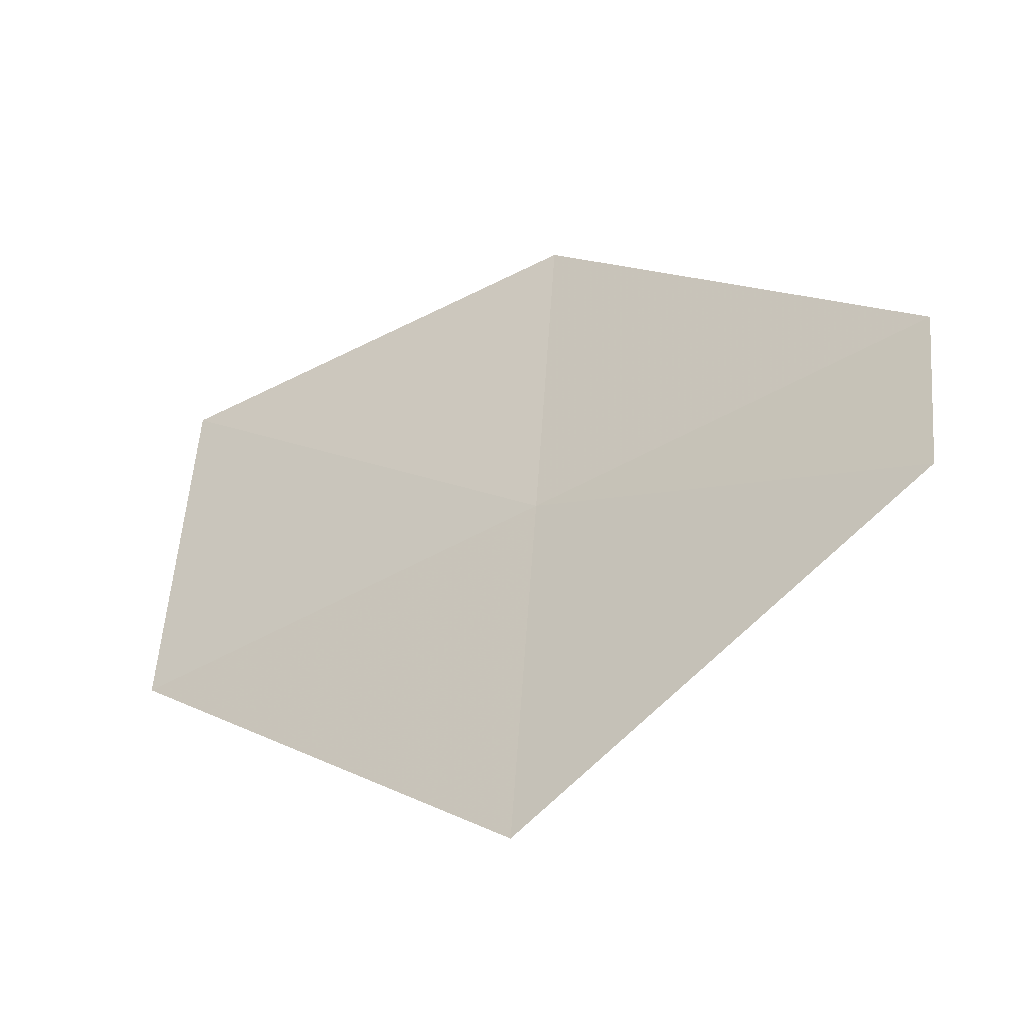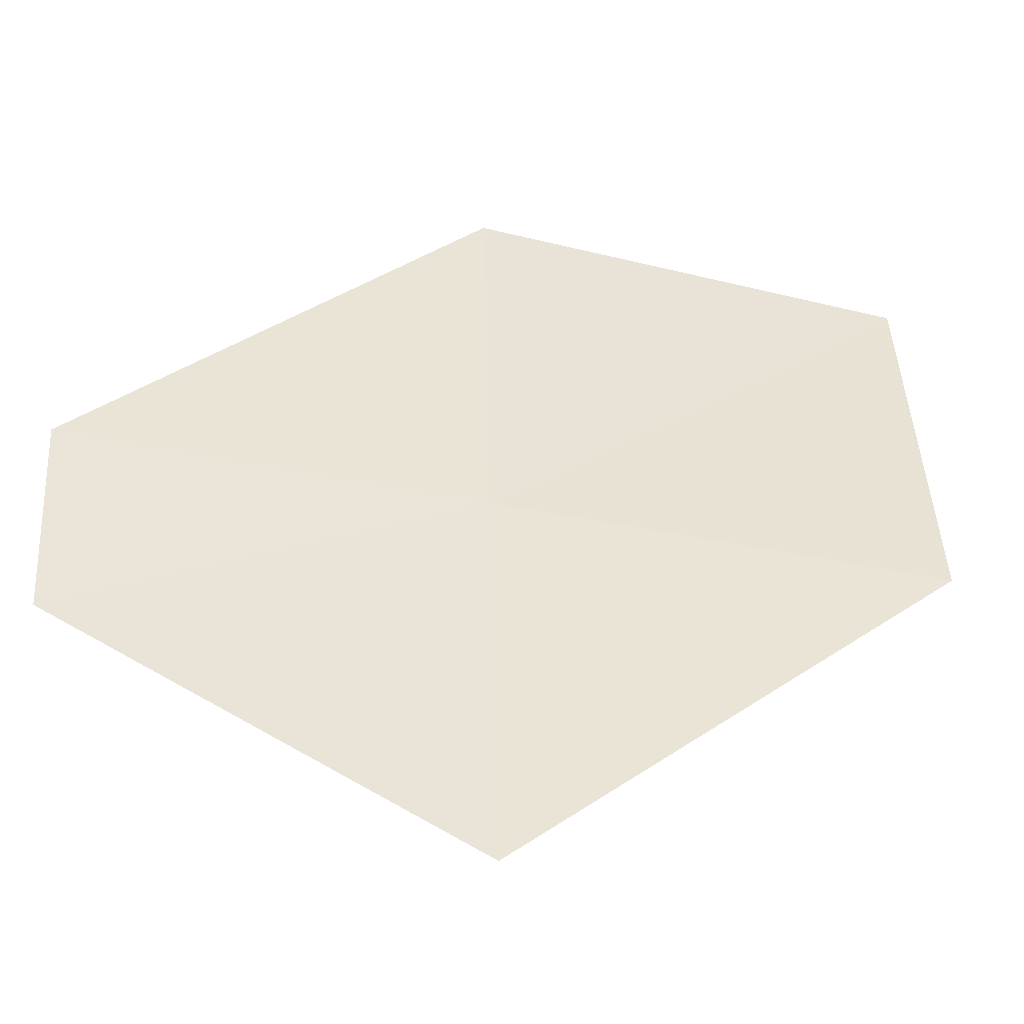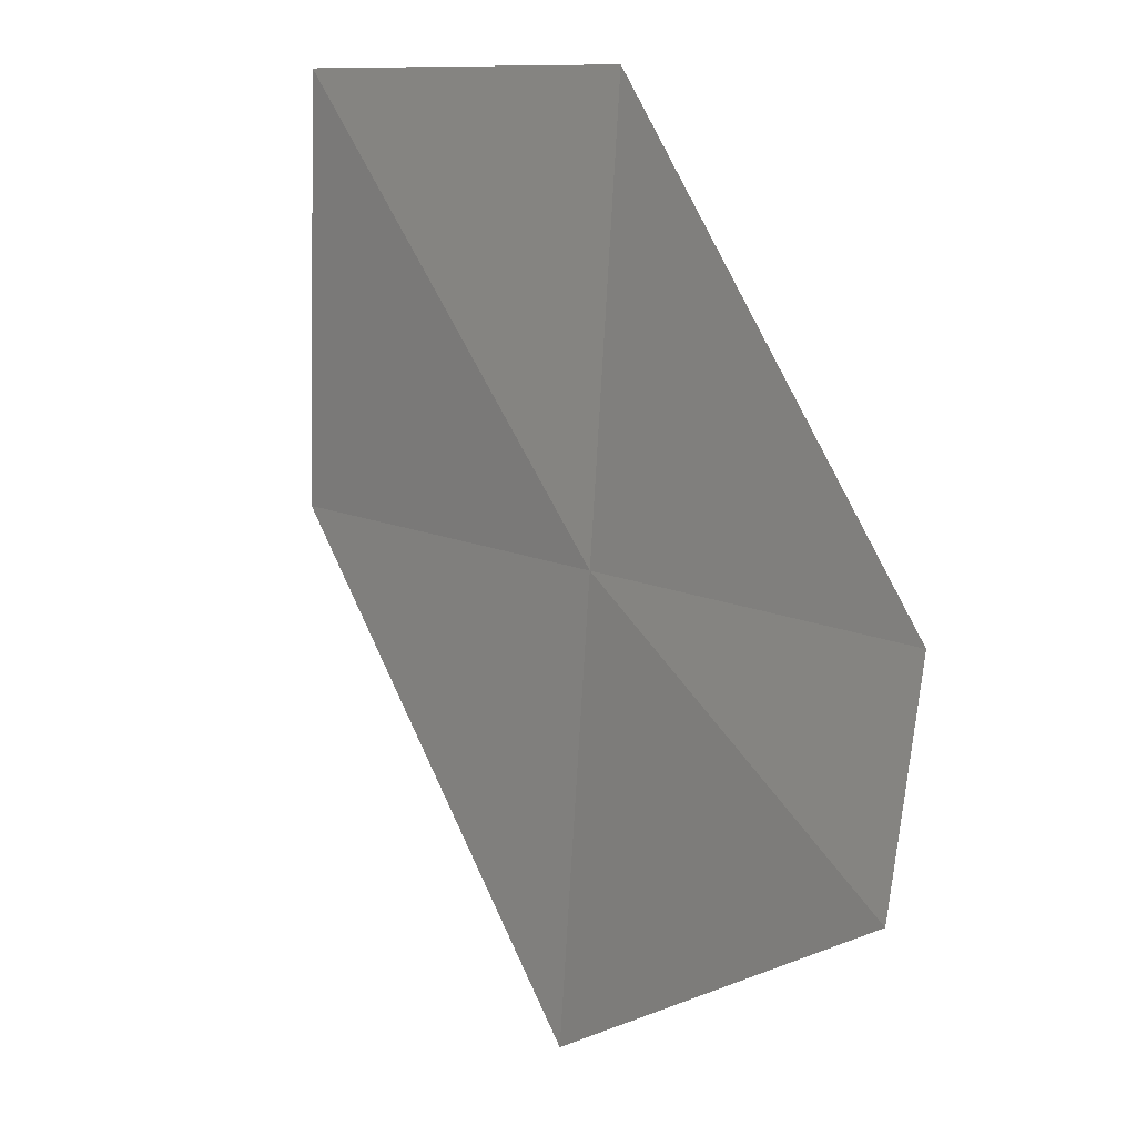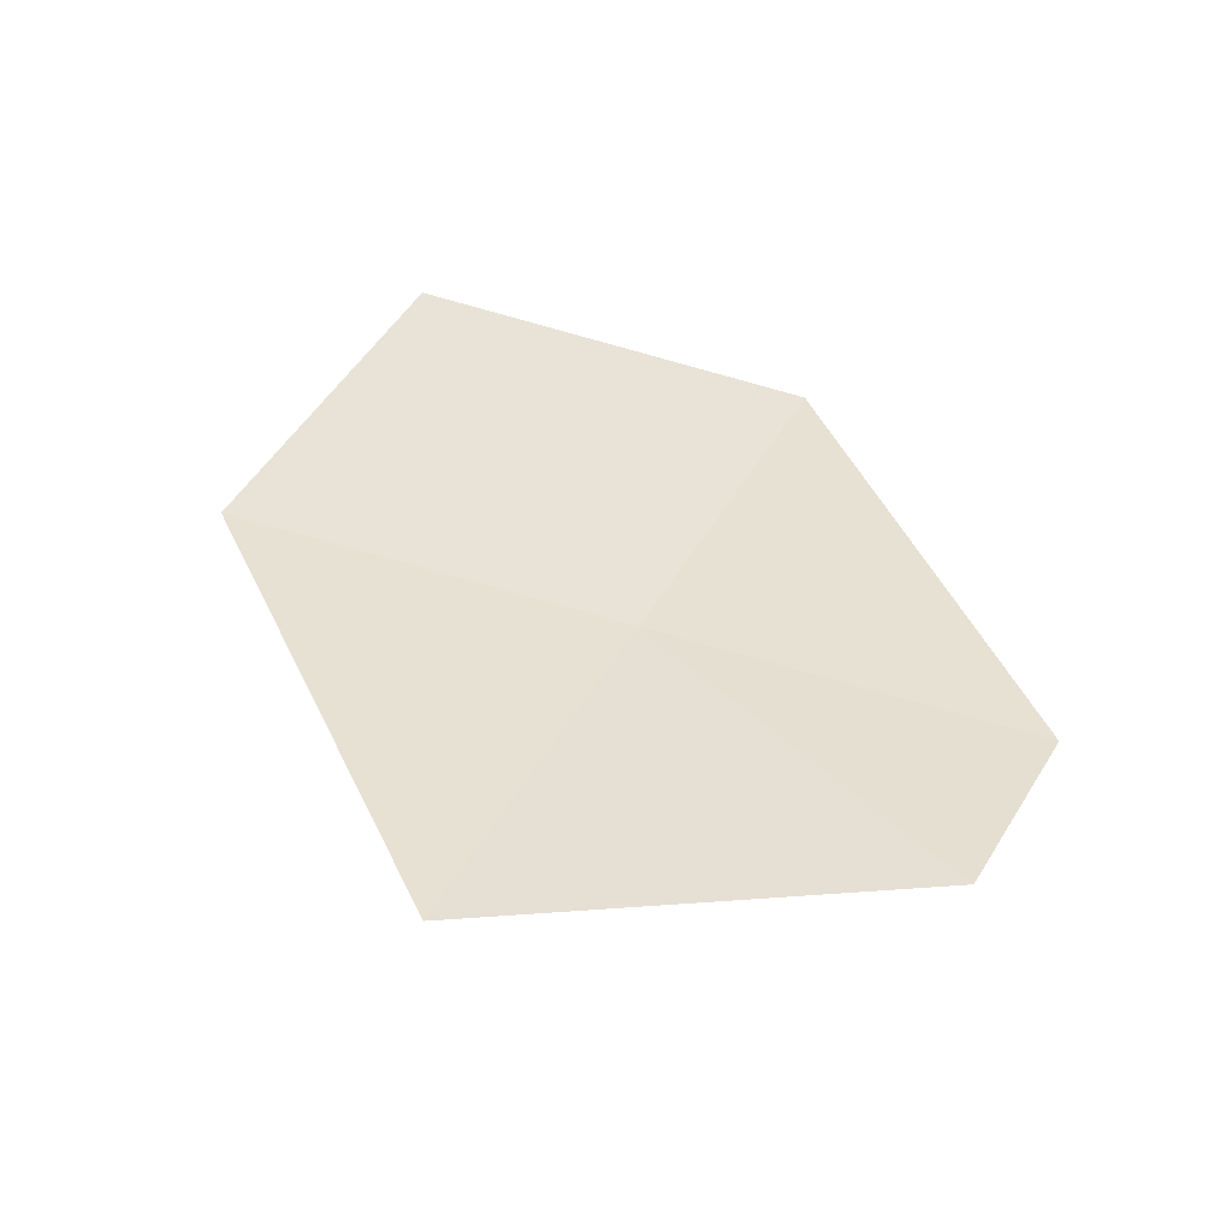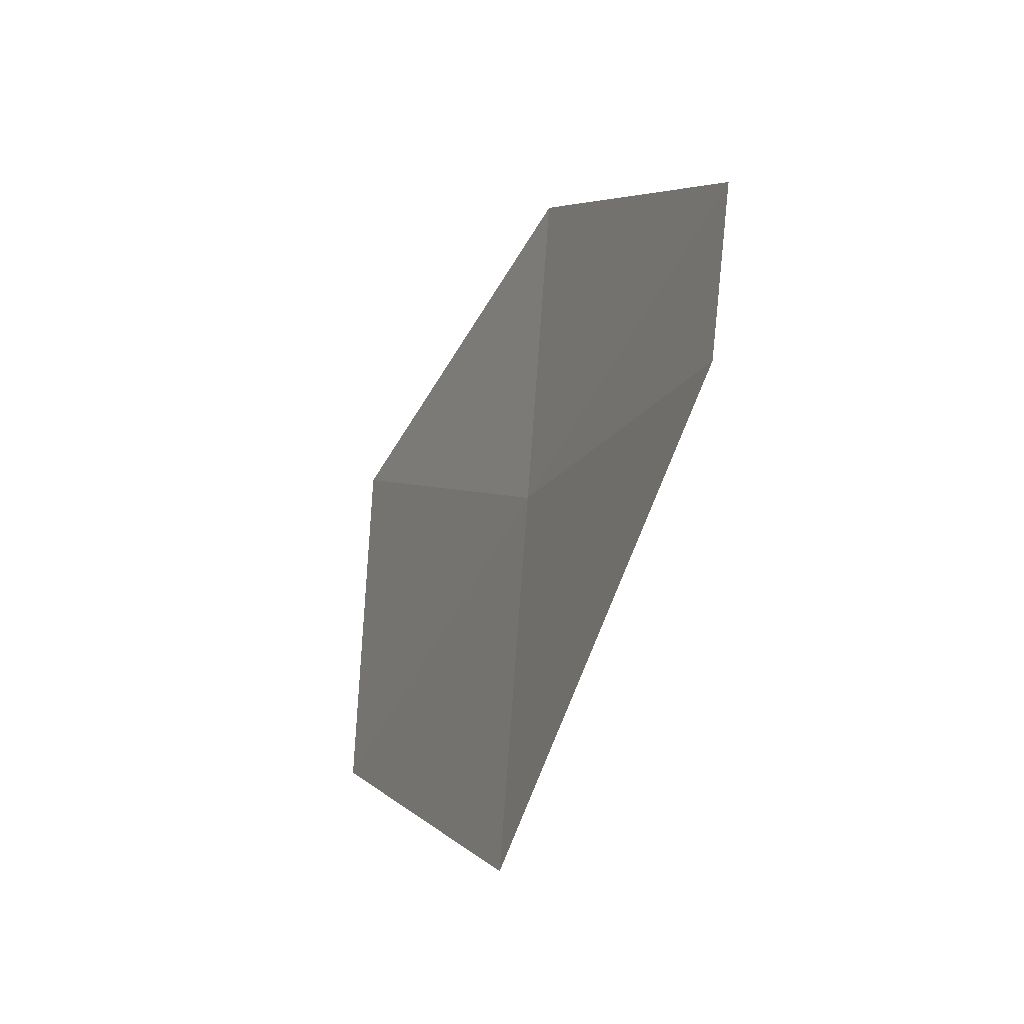
<metadata>
{"format":"obj","ext":"obj","renderer":"f3d","projection":"perspective","resolution":1024,"background":"white","views":[{"elev":-48.8,"azim":-149.0,"up":"+Z"},{"elev":-49.0,"azim":-14.1,"up":"+Z"},{"elev":9.8,"azim":-127.6,"up":"+Z"},{"elev":42.8,"azim":-156.6,"up":"+Y"},{"elev":-43.7,"azim":-115.2,"up":"+Z"}]}
</metadata>
<code>
v 17.63 18.04 25.82
v 17.58 17.97 27.16
v 16.32 18.07 25.82
v 16.37 18.14 25.15
v 17.68 18.1 24.48
v 19.08 18 25.82
v 19.03 18 27.16
f 1 3 2
f 1 4 3
f 1 5 4
f 1 6 5
f 1 7 6
f 1 2 7

</code>
